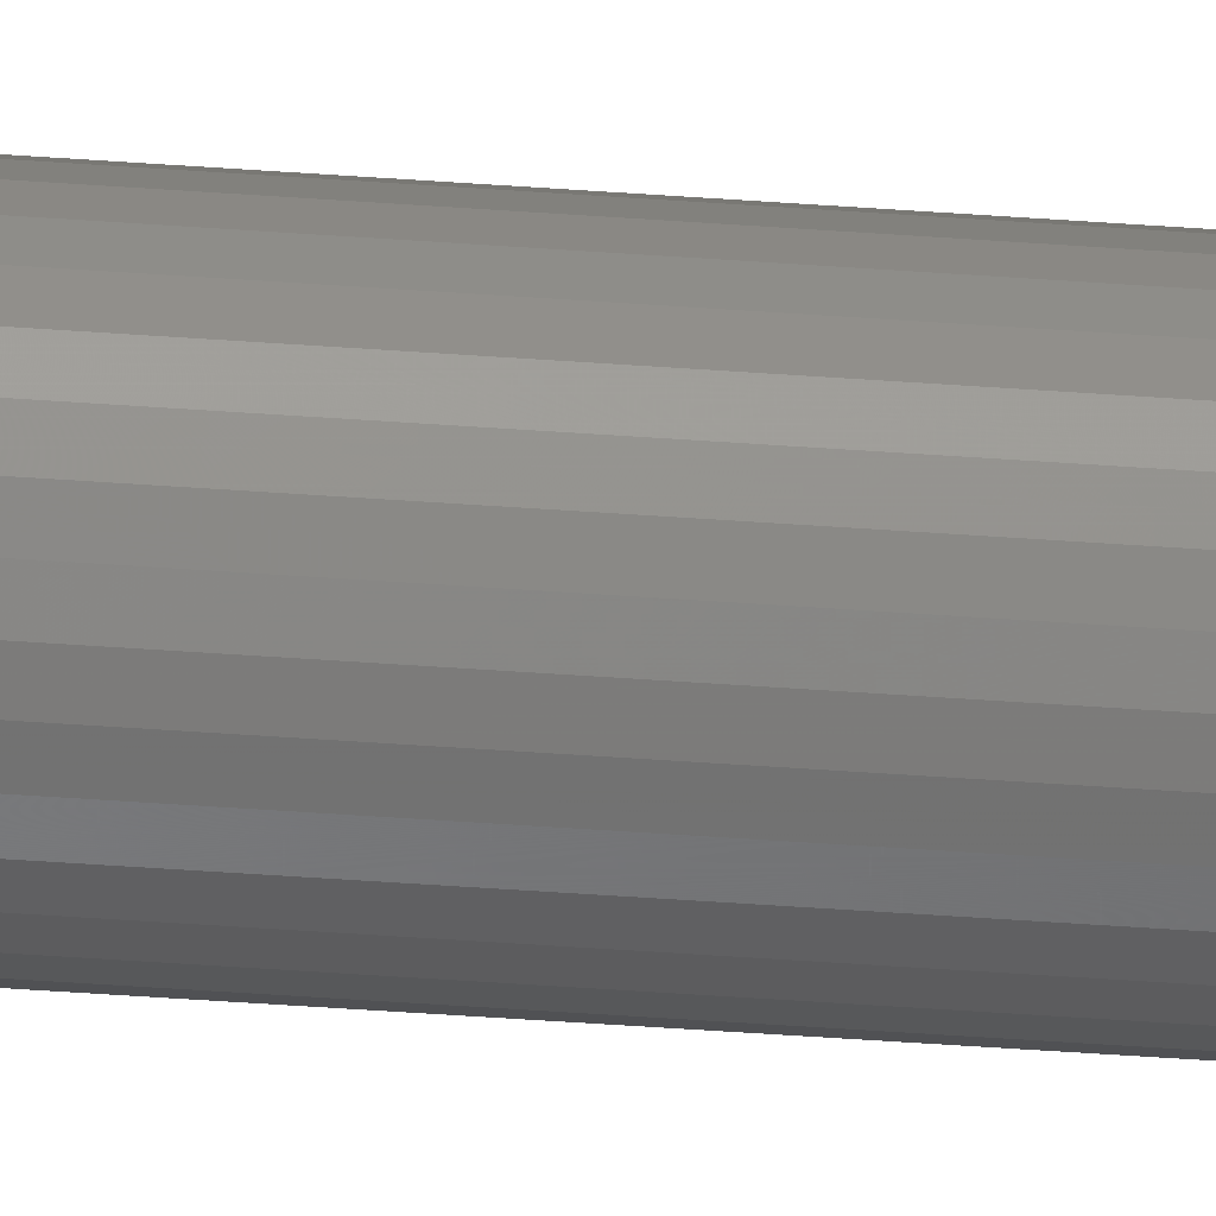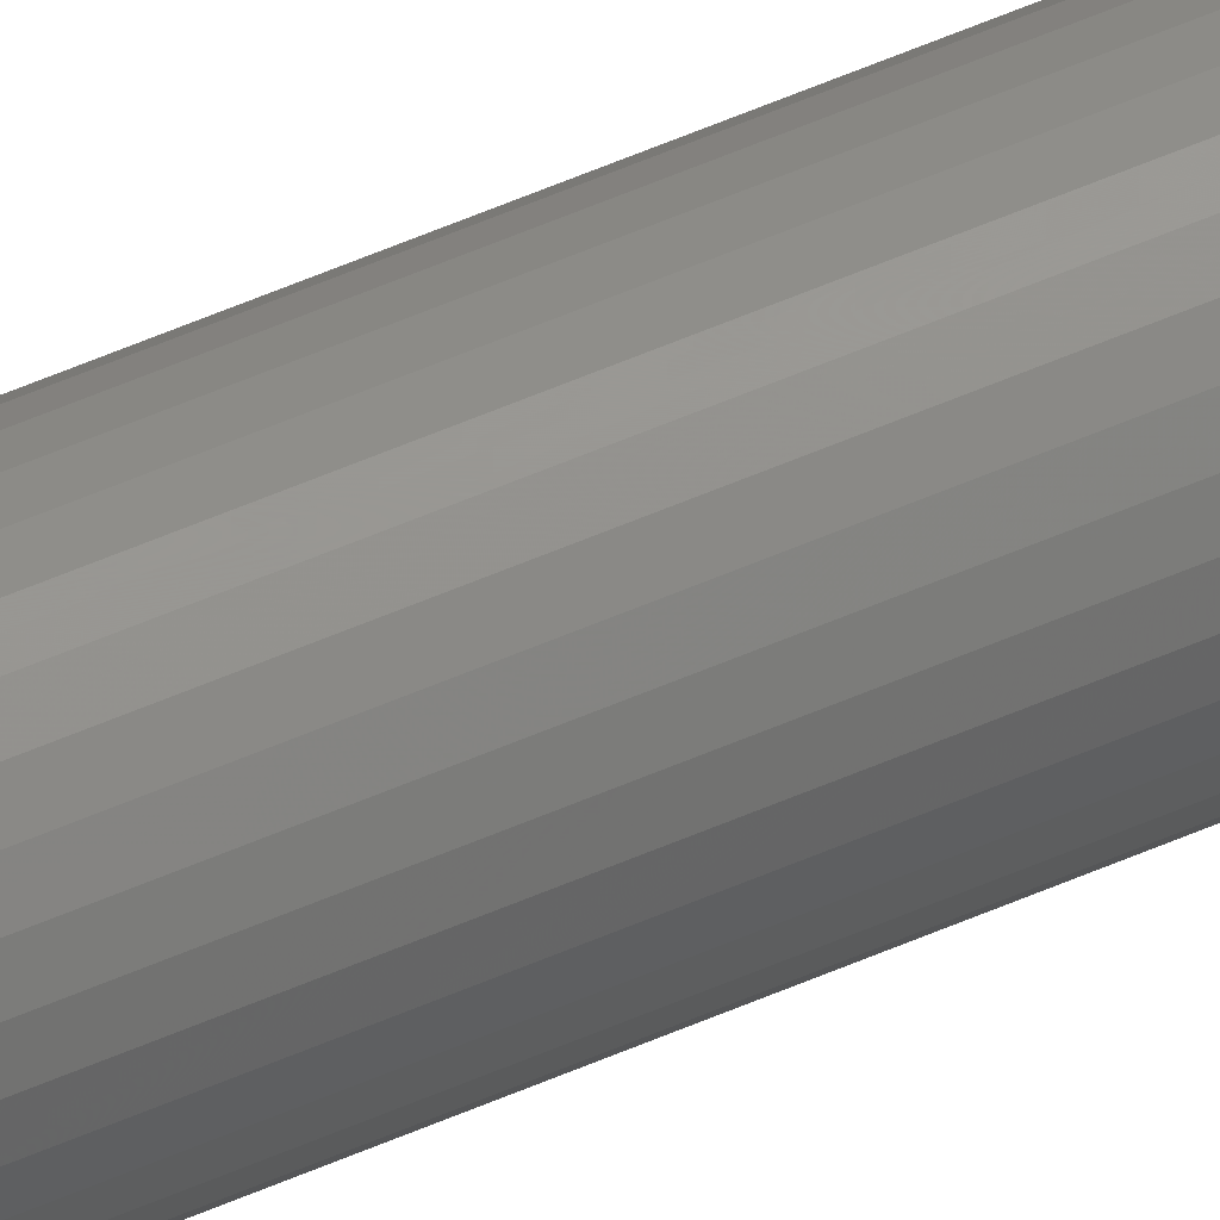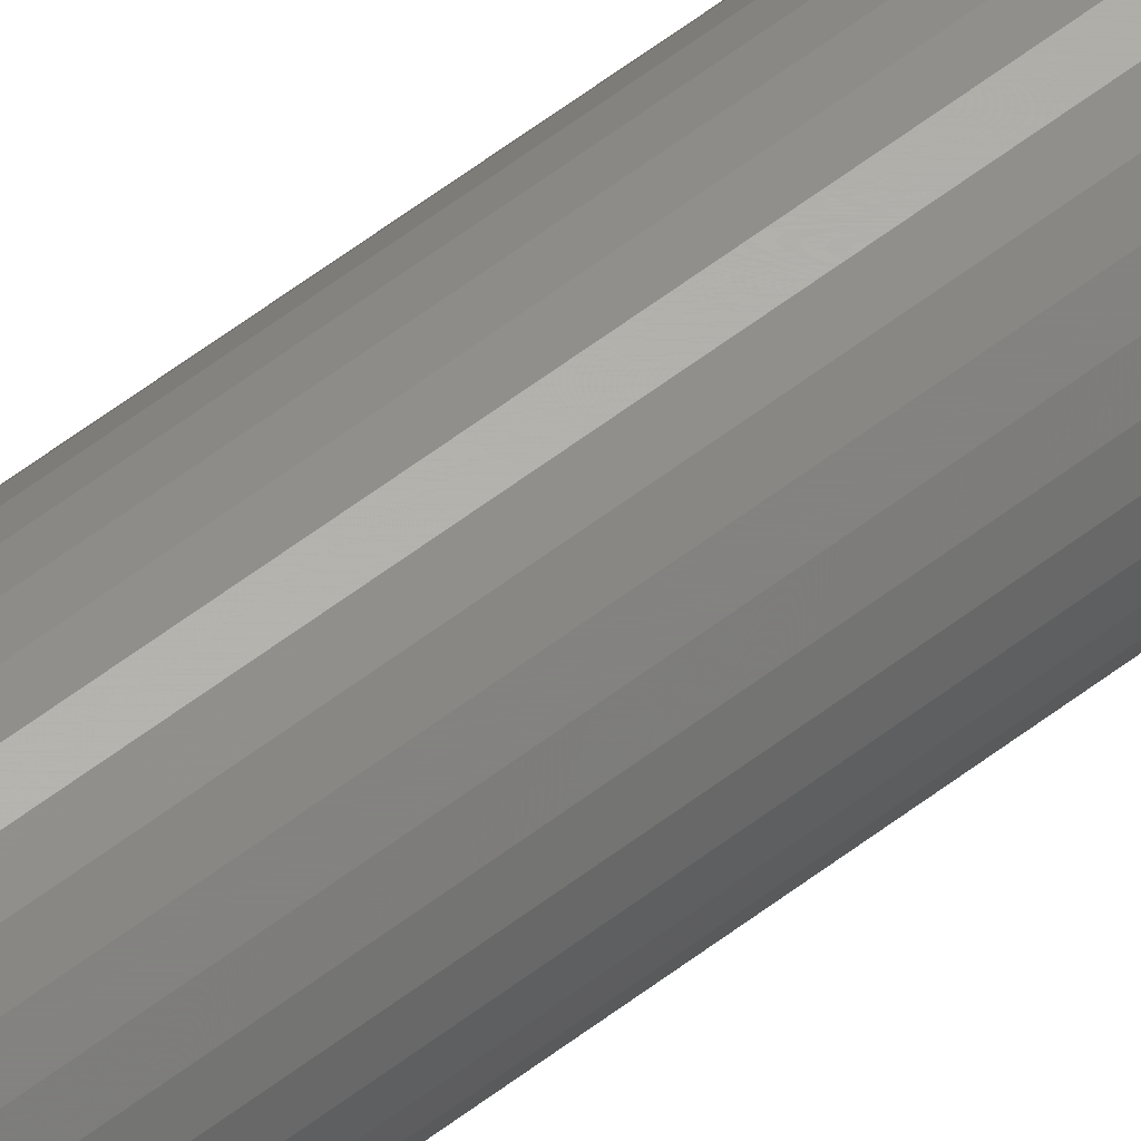
<metadata>
{"format":"stl","ext":"stl","renderer":"f3d","projection":"perspective","resolution":1024,"background":"white","views":[{"elev":-35.4,"azim":-96.0,"up":"+Y"},{"elev":66.9,"azim":-112.5,"up":"+Y"},{"elev":57.5,"azim":-128.7,"up":"+Y"}]}
</metadata>
<code>
# stl→obj: 96 verts, 188 faces
v -0.001392 0.007824 0
v 0.0001645 0.007977 0
v -0.004267 0.006633 0
v -0.002888 0.00737 0
v 0.001721 0.007824 0
v -0.005476 0.005641 0
v -0.006468 0.004432 0
v 0.003217 0.00737 0
v 0.004596 0.006633 0
v 0.005805 0.005641 0
v 0.006797 0.004432 0
v -0.007205 0.003053 0
v 0.007534 0.003053 0
v -0.007659 0.001556 0
v 0.007988 0.001556 0
v 0.007988 -0.001556 0
v -0.007659 -0.001556 0
v 0.008141 -1.657e-18 0
v -0.007205 -0.003053 0
v 0.007534 -0.003053 0
v -0.006468 -0.004432 0
v 0.006797 -0.004432 0
v -0.005476 -0.005641 0
v -0.004267 -0.006633 0
v 0.005805 -0.005641 0
v -0.002888 -0.00737 0
v -0.001392 -0.007824 0
v 0.0001645 -0.007977 0
v 0.004596 -0.006633 0
v 0.001721 -0.007824 0
v 0.003217 -0.00737 0
v -0.007812 5.556e-09 0
v 0.01595 -3.867e-18 0.04688
v 0.01595 0 0.75
v 0.01565 -0.00308 0.04688
v 0.01565 -0.00308 0.75
v 0.01475 -0.006042 0.04688
v 0.01475 -0.006042 0.75
v 0.01329 -0.008772 0.04688
v 0.01329 -0.008772 0.75
v 0.01133 -0.01116 0.04688
v 0.01133 -0.01116 0.75
v 0.008937 -0.01313 0.04688
v 0.008937 -0.01313 0.75
v 0.006207 -0.01459 0.04688
v 0.006207 -0.01459 0.75
v 0.003245 -0.01549 0.04688
v 0.003245 -0.01549 0.75
v 0.0001645 -0.01579 0.04688
v 0.0001645 -0.01579 0.75
v -0.002916 -0.01549 0.04688
v -0.002916 -0.01549 0.75
v -0.005878 -0.01459 0.04688
v -0.005878 -0.01459 0.75
v -0.008608 -0.01313 0.04688
v -0.008608 -0.01313 0.75
v -0.011 -0.01116 0.04688
v -0.011 -0.01116 0.75
v -0.01296 -0.008772 0.04688
v -0.01296 -0.008772 0.75
v -0.01442 -0.006042 0.04688
v -0.01442 -0.006042 0.75
v -0.01532 -0.00308 0.04688
v -0.01532 -0.00308 0.75
v -0.01562 1.934e-18 0.04688
v -0.01562 1.934e-18 0.75
v -0.01532 0.00308 0.04688
v -0.01532 0.00308 0.75
v -0.01442 0.006042 0.04688
v -0.01442 0.006042 0.75
v -0.01296 0.008772 0.04688
v -0.01296 0.008772 0.75
v -0.011 0.01116 0.04688
v -0.011 0.01116 0.75
v -0.008608 0.01313 0.04688
v -0.008608 0.01313 0.75
v -0.005878 0.01459 0.04688
v -0.005878 0.01459 0.75
v -0.002916 0.01549 0.04688
v -0.002916 0.01549 0.75
v 0.0001645 0.01579 0.04688
v 0.0001645 0.01579 0.75
v 0.003245 0.01549 0.04688
v 0.003245 0.01549 0.75
v 0.006207 0.01459 0.04688
v 0.006207 0.01459 0.75
v 0.008937 0.01313 0.04688
v 0.008937 0.01313 0.75
v 0.01133 0.01116 0.04688
v 0.01133 0.01116 0.75
v 0.01329 0.008772 0.04688
v 0.01329 0.008772 0.75
v 0.01475 0.006042 0.04688
v 0.01475 0.006042 0.75
v 0.01565 0.00308 0.04688
v 0.01565 0.00308 0.75
f 1 2 3
f 4 1 3
f 5 3 2
f 6 3 5
f 5 7 6
f 5 8 7
f 8 9 7
f 9 10 7
f 11 7 10
f 11 12 7
f 13 12 11
f 13 14 12
f 15 14 13
f 16 17 18
f 16 19 17
f 20 19 16
f 20 21 19
f 22 21 20
f 22 23 21
f 24 23 22
f 25 24 22
f 26 24 25
f 27 26 25
f 25 28 27
f 25 29 28
f 30 28 29
f 31 30 29
f 32 14 15
f 32 15 18
f 32 18 17
f 33 34 35
f 35 34 36
f 35 36 37
f 37 36 38
f 37 38 39
f 39 38 40
f 39 40 41
f 41 40 42
f 41 42 43
f 43 42 44
f 43 44 45
f 45 44 46
f 45 46 47
f 47 46 48
f 47 48 49
f 49 48 50
f 49 50 51
f 51 50 52
f 51 52 53
f 53 52 54
f 53 54 55
f 55 54 56
f 55 56 57
f 57 56 58
f 57 58 59
f 59 58 60
f 59 60 61
f 61 60 62
f 61 62 63
f 63 62 64
f 63 64 65
f 65 64 66
f 65 66 67
f 67 66 68
f 67 68 69
f 69 68 70
f 69 70 71
f 71 70 72
f 71 72 73
f 73 72 74
f 73 74 75
f 75 74 76
f 75 76 77
f 77 76 78
f 77 78 79
f 79 78 80
f 79 80 81
f 81 80 82
f 81 82 83
f 83 82 84
f 83 84 85
f 85 84 86
f 85 86 87
f 87 86 88
f 87 88 89
f 89 88 90
f 89 90 91
f 91 90 92
f 91 92 93
f 93 92 94
f 93 94 95
f 95 94 96
f 95 96 33
f 33 96 34
f 65 32 63
f 63 32 17
f 63 17 61
f 61 17 19
f 61 19 59
f 59 19 21
f 59 21 57
f 57 21 23
f 57 23 55
f 55 23 24
f 55 24 53
f 53 24 26
f 53 26 51
f 51 26 27
f 51 27 49
f 49 27 28
f 49 28 47
f 47 28 30
f 47 30 45
f 45 30 31
f 45 31 43
f 43 31 29
f 43 29 41
f 41 29 25
f 41 25 39
f 39 25 22
f 39 22 37
f 37 22 20
f 37 20 35
f 35 20 16
f 35 16 33
f 33 16 18
f 33 18 95
f 95 18 15
f 95 15 93
f 93 15 13
f 93 13 91
f 91 13 11
f 91 11 89
f 89 11 10
f 89 10 87
f 87 10 9
f 87 9 85
f 85 9 8
f 85 8 83
f 83 8 5
f 83 5 81
f 81 5 2
f 81 2 79
f 79 2 1
f 79 1 77
f 77 1 4
f 77 4 75
f 75 4 3
f 75 3 73
f 73 3 6
f 73 6 71
f 71 6 7
f 71 7 69
f 69 7 12
f 69 12 67
f 67 12 14
f 67 14 65
f 65 14 32
f 90 74 72
f 90 72 92
f 92 72 70
f 92 70 94
f 38 60 40
f 40 60 58
f 40 58 42
f 42 58 56
f 42 56 44
f 56 54 44
f 44 54 52
f 44 52 46
f 52 50 46
f 46 50 48
f 88 86 84
f 88 84 82
f 88 82 80
f 88 80 78
f 88 78 76
f 88 76 74
f 88 74 90
f 94 70 96
f 96 70 68
f 96 68 34
f 34 68 66
f 34 66 36
f 36 66 64
f 36 64 38
f 38 64 62
f 38 62 60

</code>
